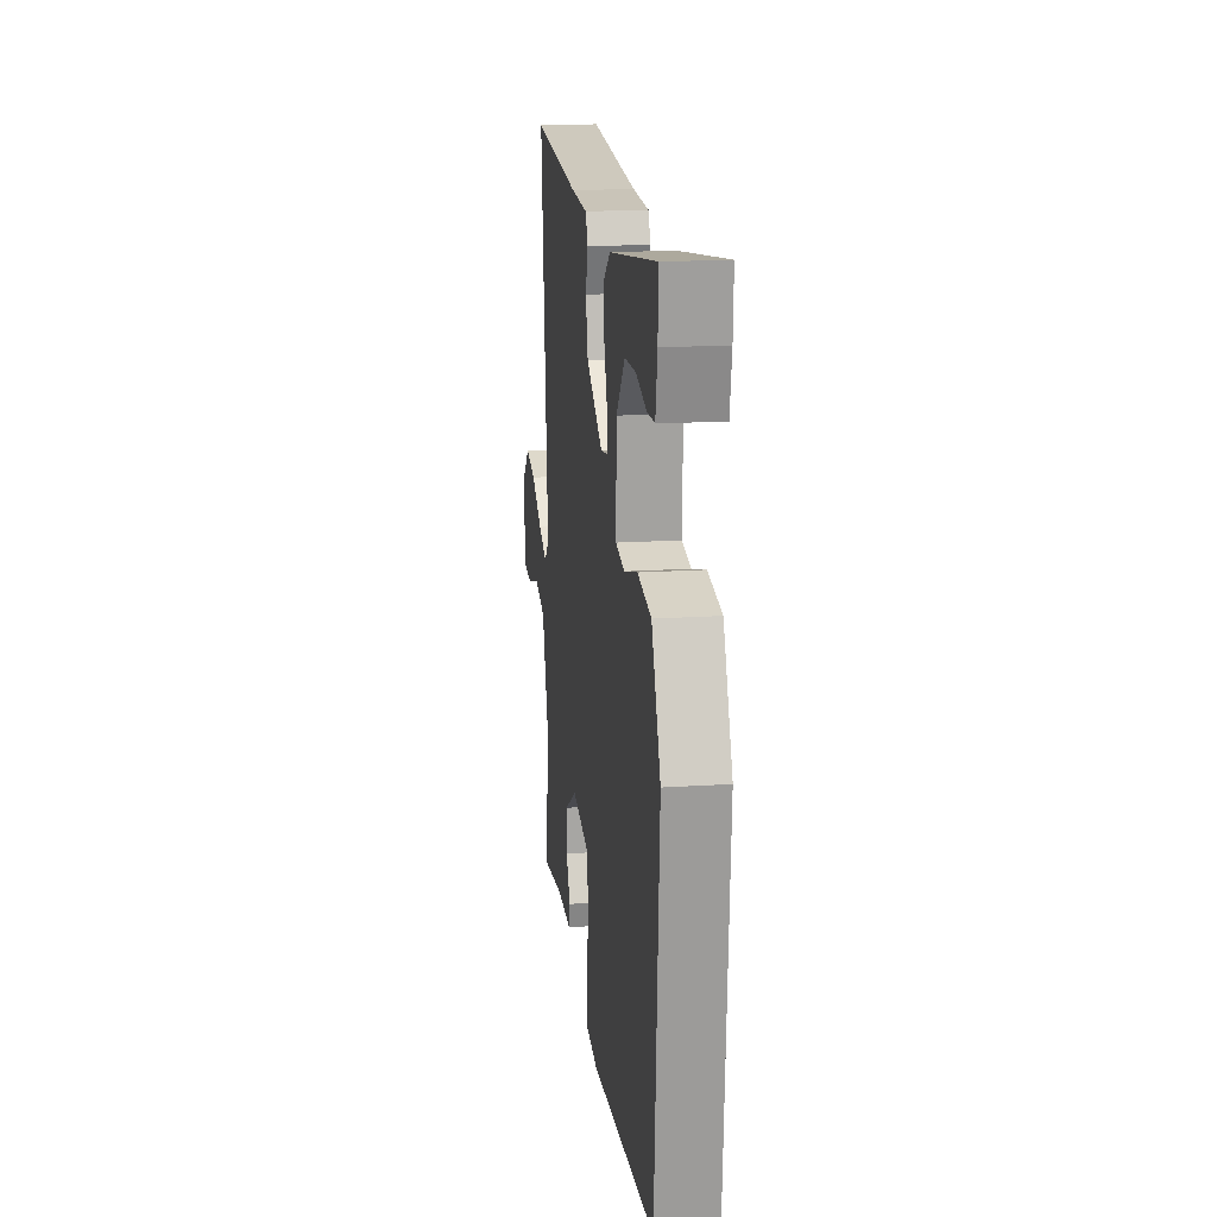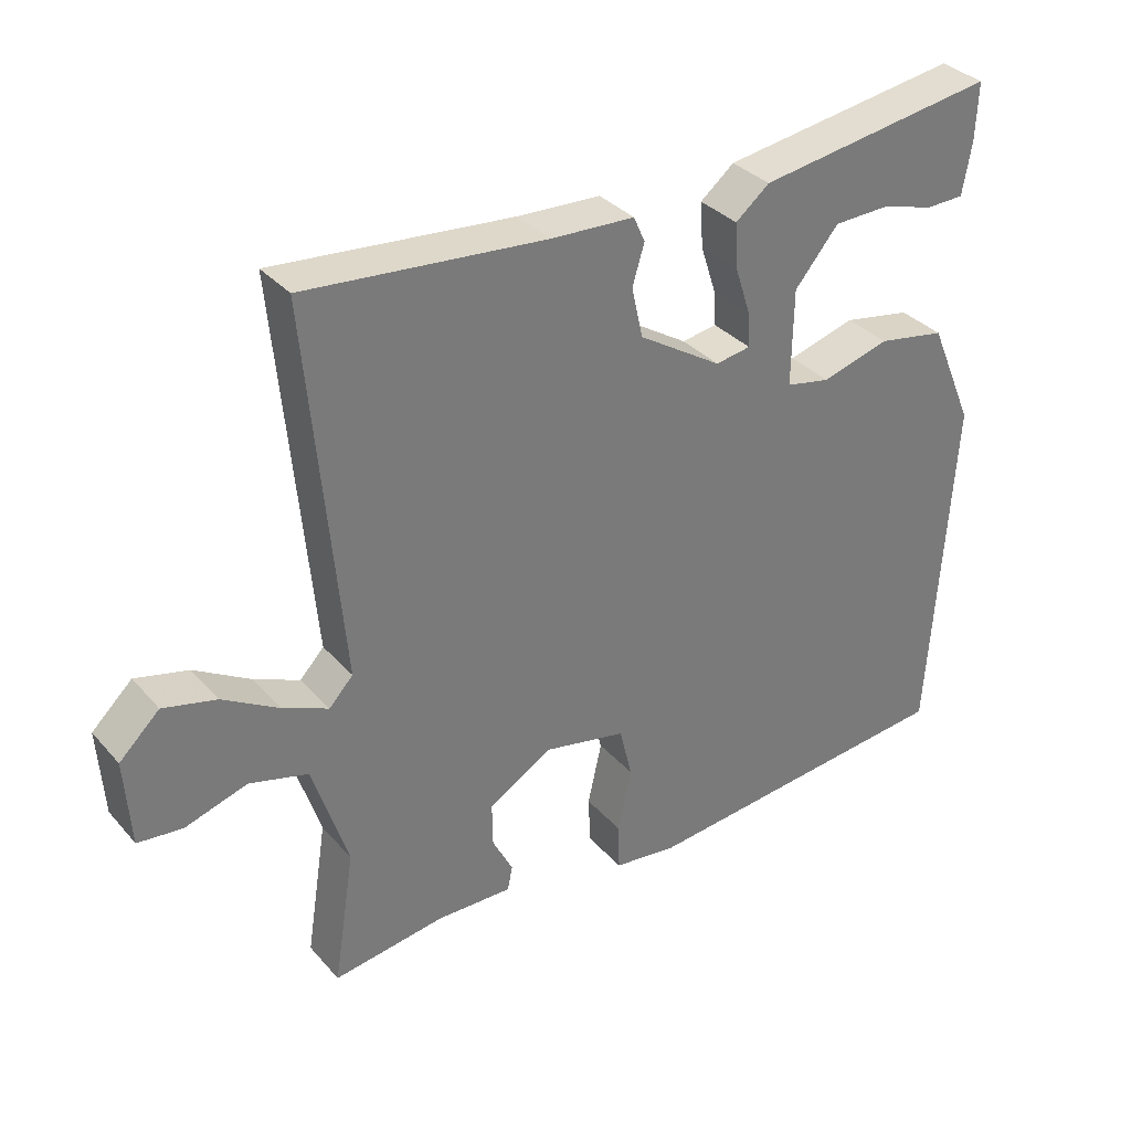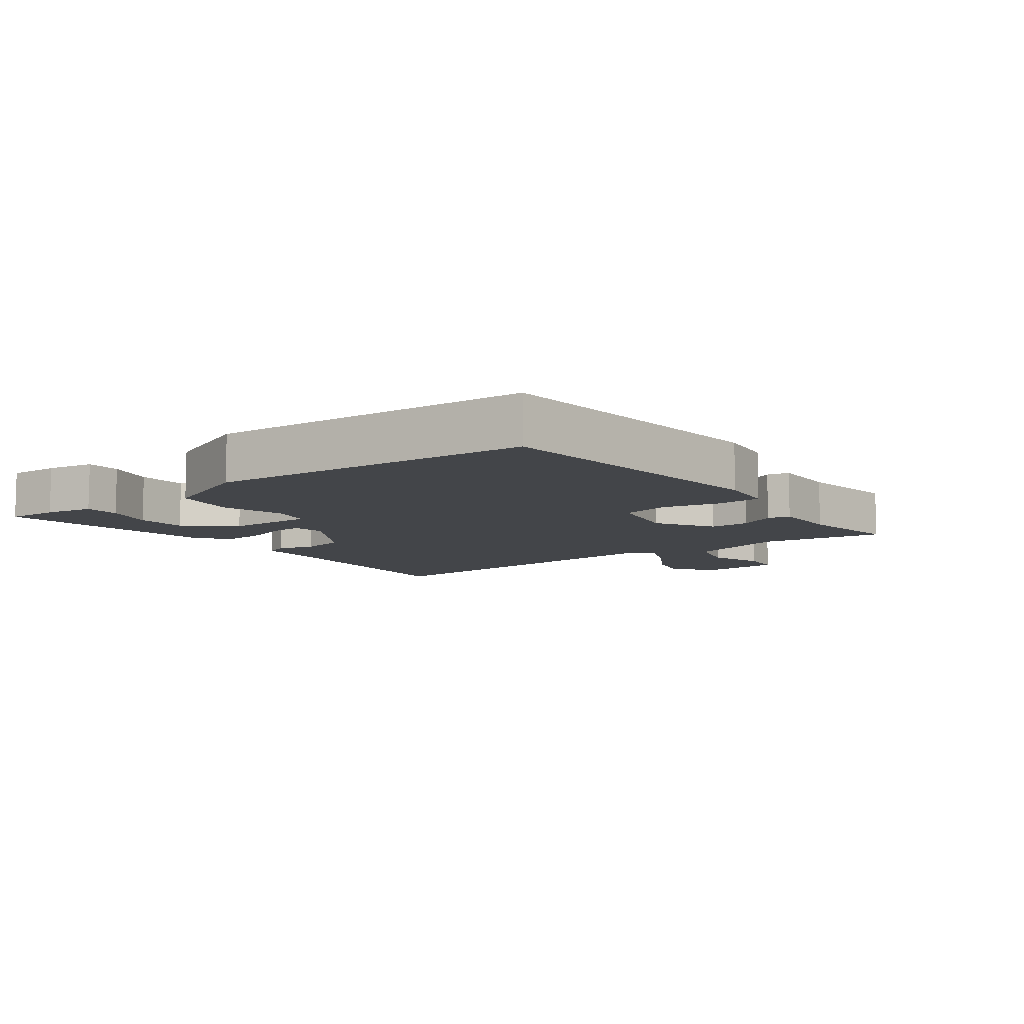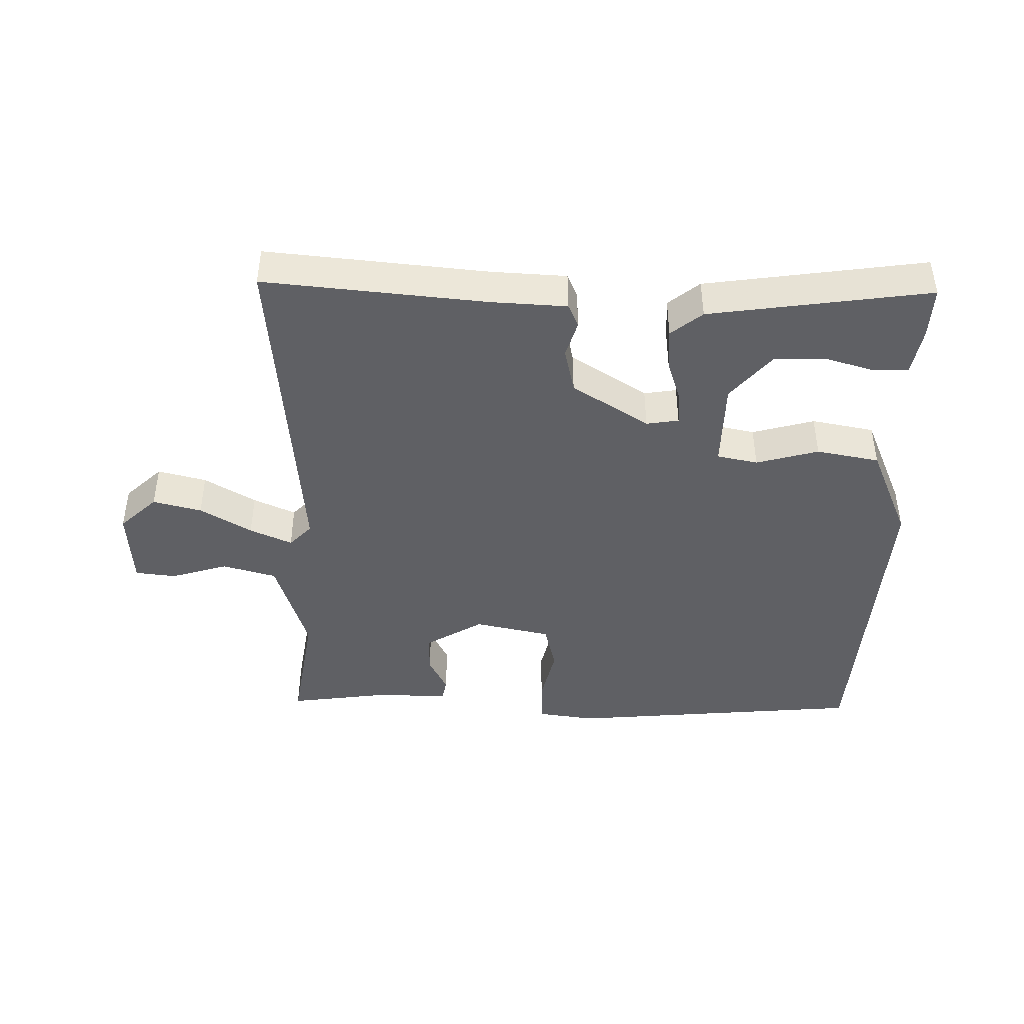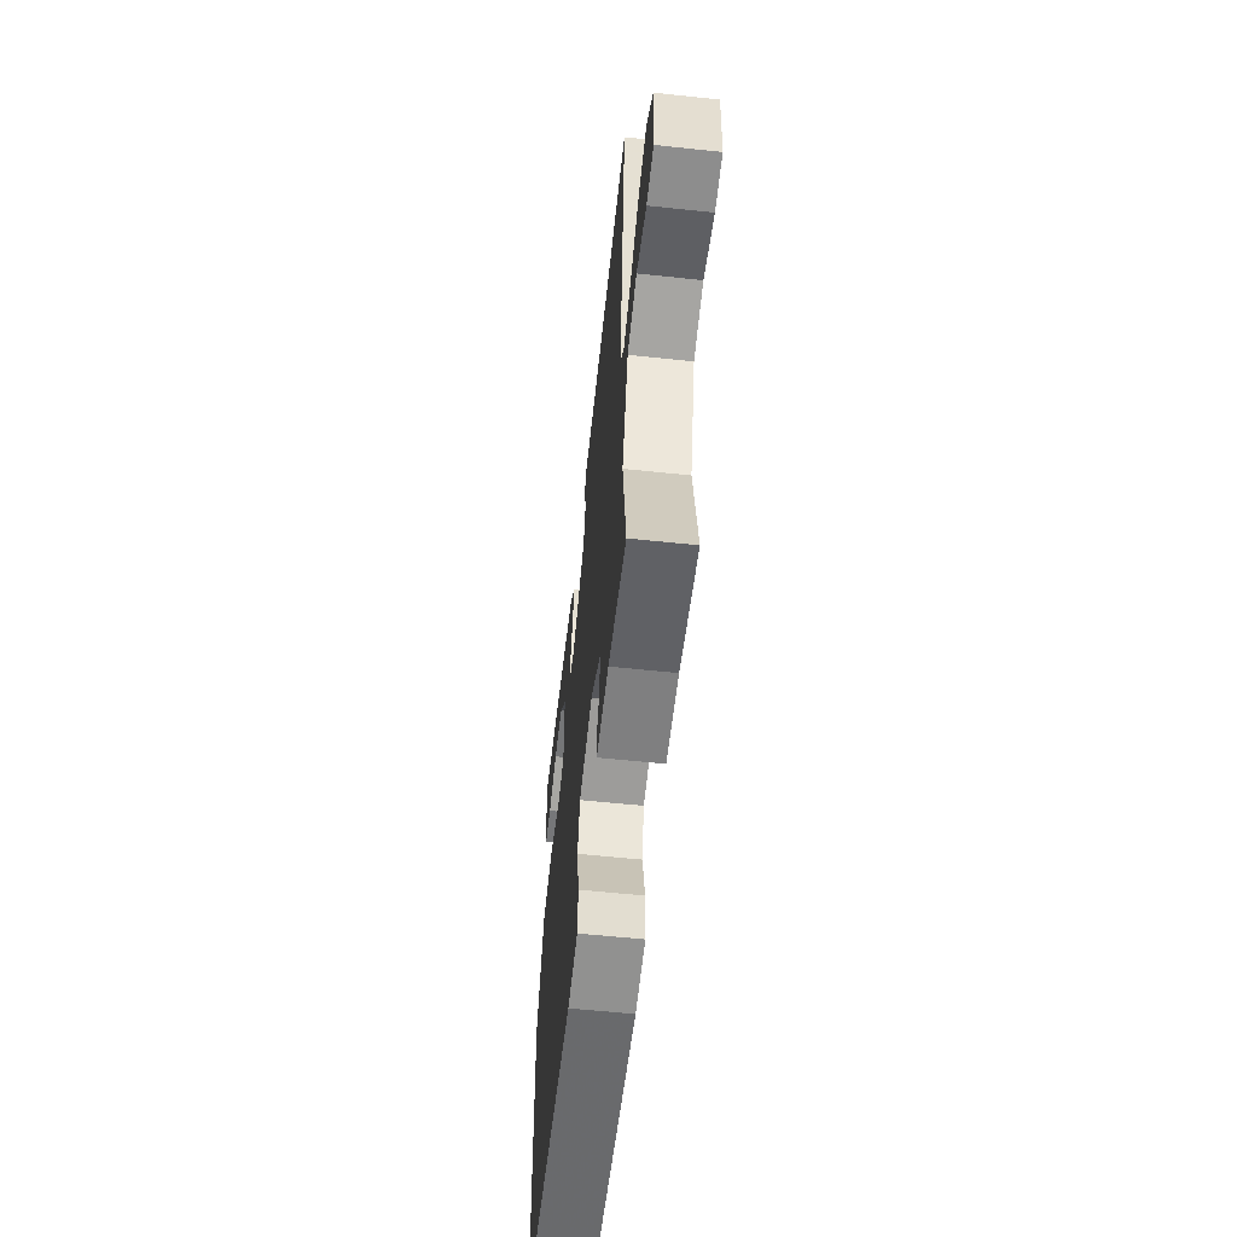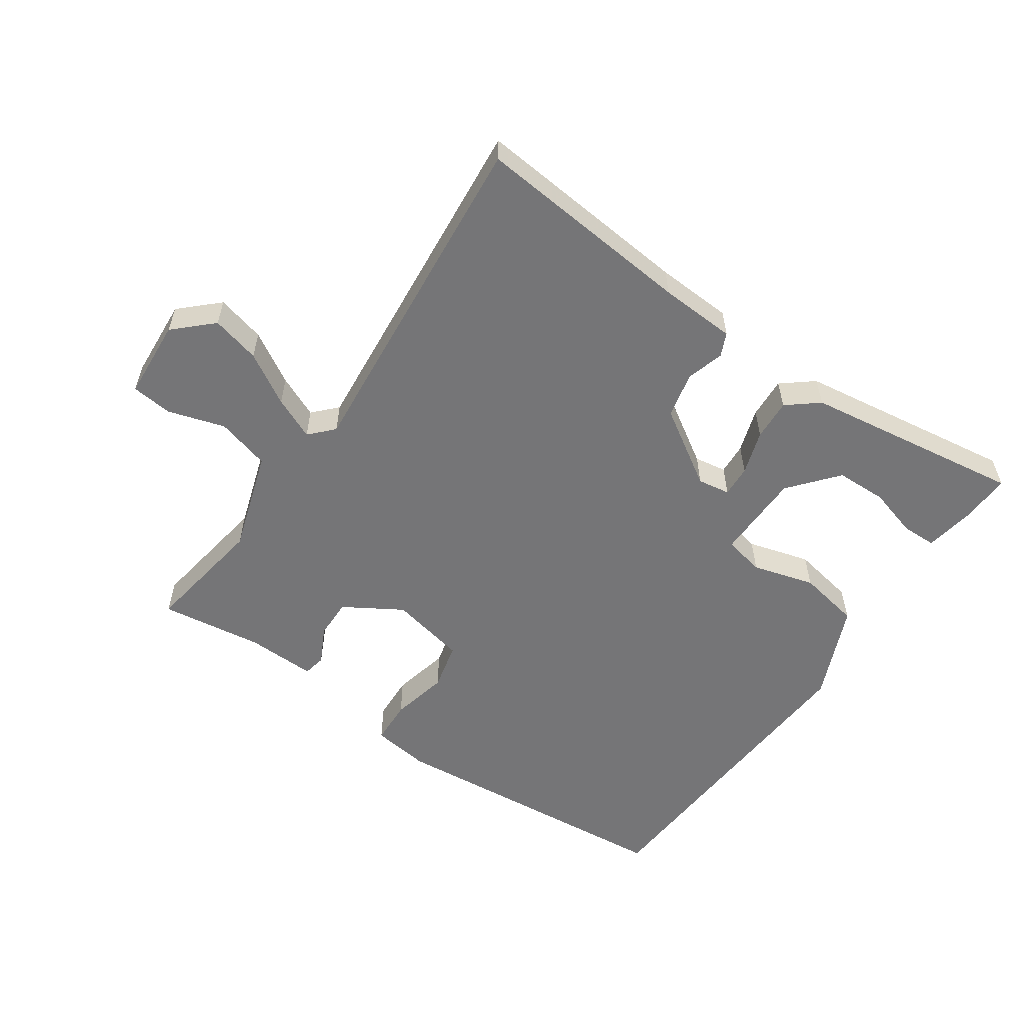
<metadata>
{"format":"obj","ext":"obj","renderer":"f3d","projection":"perspective","resolution":1024,"background":"white","views":[{"elev":17.2,"azim":82.5,"up":"+Z"},{"elev":34.0,"azim":-34.8,"up":"+Z"},{"elev":-8.7,"azim":126.9,"up":"+Y"},{"elev":-43.3,"azim":-1.2,"up":"+Y"},{"elev":-58.2,"azim":-96.3,"up":"+Z"},{"elev":-56.6,"azim":-34.6,"up":"+Y"}]}
</metadata>
<code>
v -0.5 0.07 0.5
v -0.16 0.07 0.468
v -0.042 0.07 0.462
v -0.026 0.07 0.426
v -0.043 0.07 0.369
v -0.027 0.07 0.298
v 0.091 0.07 0.223
v 0.141 0.07 0.231
v 0.138 0.07 0.28
v 0.116 0.07 0.348
v 0.112 0.07 0.412
v 0.16 0.07 0.451
v 0.5 0.07 0.5
v 0.497 0.07 0.42
v 0.484 0.07 0.345
v 0.43 0.07 0.344
v 0.354 0.07 0.366
v 0.275 0.07 0.364
v 0.213 0.07 0.29
v 0.211 0.07 0.153
v 0.274 0.07 0.14
v 0.37 0.07 0.167
v 0.467 0.07 0.149
v 0.531 0.07 0
v 0.5 0.07 -0.5
v 0.04 0.07 -0.542
v -0.049 0.07 -0.53
v -0.052 0.07 -0.461
v -0.032 0.07 -0.372
v -0.05 0.07 -0.298
v -0.168 0.07 -0.273
v -0.257 0.07 -0.327
v -0.256 0.07 -0.389
v -0.227 0.07 -0.446
v -0.234 0.07 -0.481
v -0.341 0.07 -0.478
v -0.5 0.07 -0.5
v -0.47 0.07 -0.309
v -0.52 0.07 -0.152
v -0.603 0.07 -0.129
v -0.691 0.07 -0.156
v -0.754 0.07 -0.149
v -0.762 0.07 -0.026
v -0.705 0.07 0.028
v -0.63 0.07 0.009
v -0.551 0.07 -0.038
v -0.486 0.07 -0.067
v -0.452 0.07 -0.031
v -0.5 0 0.5
v -0.16 0 0.468
v -0.042 0 0.462
v -0.026 0 0.426
v -0.043 0 0.369
v -0.027 0 0.298
v 0.091 0 0.223
v 0.141 0 0.231
v 0.138 0 0.28
v 0.116 0 0.348
v 0.112 0 0.412
v 0.16 0 0.451
v 0.5 0 0.5
v 0.497 0 0.42
v 0.484 0 0.345
v 0.43 0 0.344
v 0.354 0 0.366
v 0.275 0 0.364
v 0.213 0 0.29
v 0.211 0 0.153
v 0.274 0 0.14
v 0.37 0 0.167
v 0.467 0 0.149
v 0.531 0 0
v 0.5 0 -0.5
v 0.04 0 -0.542
v -0.049 0 -0.53
v -0.052 0 -0.461
v -0.032 0 -0.372
v -0.05 0 -0.298
v -0.168 0 -0.273
v -0.257 0 -0.327
v -0.256 0 -0.389
v -0.227 0 -0.446
v -0.234 0 -0.481
v -0.341 0 -0.478
v -0.5 0 -0.5
v -0.47 0 -0.309
v -0.52 0 -0.152
v -0.603 0 -0.129
v -0.691 0 -0.156
v -0.754 0 -0.149
v -0.762 0 -0.026
v -0.705 0 0.028
v -0.63 0 0.009
v -0.551 0 -0.038
v -0.486 0 -0.067
v -0.452 0 -0.031
f 44 45 46
f 43 44 46
f 42 43 46
f 41 42 46
f 40 41 46
f 39 40 46 47
f 38 39 47 48
f 36 37 38
f 36 38 48
f 35 36 48
f 34 35 48
f 33 34 48
f 27 28 29
f 26 27 29
f 25 26 29
f 24 25 29
f 23 24 29
f 22 23 29
f 21 22 29
f 20 21 29 30
f 19 20 30 31
f 15 16 17
f 14 15 17
f 13 14 17
f 12 13 17
f 12 17 18
f 12 18 19
f 11 12 19
f 10 11 19
f 9 10 19
f 2 3 4 5
f 2 5 6
f 1 2 6
f 32 33 48 1
f 8 9 19
f 8 19 31 32
f 32 1 6 7
f 7 8 32
f 94 93 92
f 94 92 91
f 94 91 90
f 94 90 89
f 94 89 88
f 95 94 88 87
f 96 95 87 86
f 86 85 84
f 96 86 84
f 96 84 83
f 96 83 82
f 96 82 81
f 77 76 75
f 77 75 74
f 77 74 73
f 77 73 72
f 77 72 71
f 77 71 70
f 77 70 69
f 78 77 69 68
f 79 78 68 67
f 65 64 63
f 65 63 62
f 65 62 61
f 65 61 60
f 66 65 60
f 67 66 60
f 67 60 59
f 67 59 58
f 67 58 57
f 53 52 51 50
f 54 53 50
f 54 50 49
f 49 96 81 80
f 67 57 56
f 80 79 67 56
f 55 54 49 80
f 80 56 55
f 1 49 50 2
f 2 50 51 3
f 3 51 52 4
f 4 52 53 5
f 5 53 54 6
f 6 54 55 7
f 7 55 56 8
f 8 56 57 9
f 9 57 58 10
f 10 58 59 11
f 11 59 60 12
f 12 60 61 13
f 13 61 62 14
f 14 62 63 15
f 15 63 64 16
f 16 64 65 17
f 17 65 66 18
f 18 66 67 19
f 19 67 68 20
f 20 68 69 21
f 21 69 70 22
f 22 70 71 23
f 23 71 72 24
f 24 72 73 25
f 25 73 74 26
f 26 74 75 27
f 27 75 76 28
f 28 76 77 29
f 29 77 78 30
f 30 78 79 31
f 31 79 80 32
f 32 80 81 33
f 33 81 82 34
f 34 82 83 35
f 35 83 84 36
f 36 84 85 37
f 37 85 86 38
f 38 86 87 39
f 39 87 88 40
f 40 88 89 41
f 41 89 90 42
f 42 90 91 43
f 43 91 92 44
f 44 92 93 45
f 45 93 94 46
f 46 94 95 47
f 47 95 96 48
f 48 96 49 1

</code>
